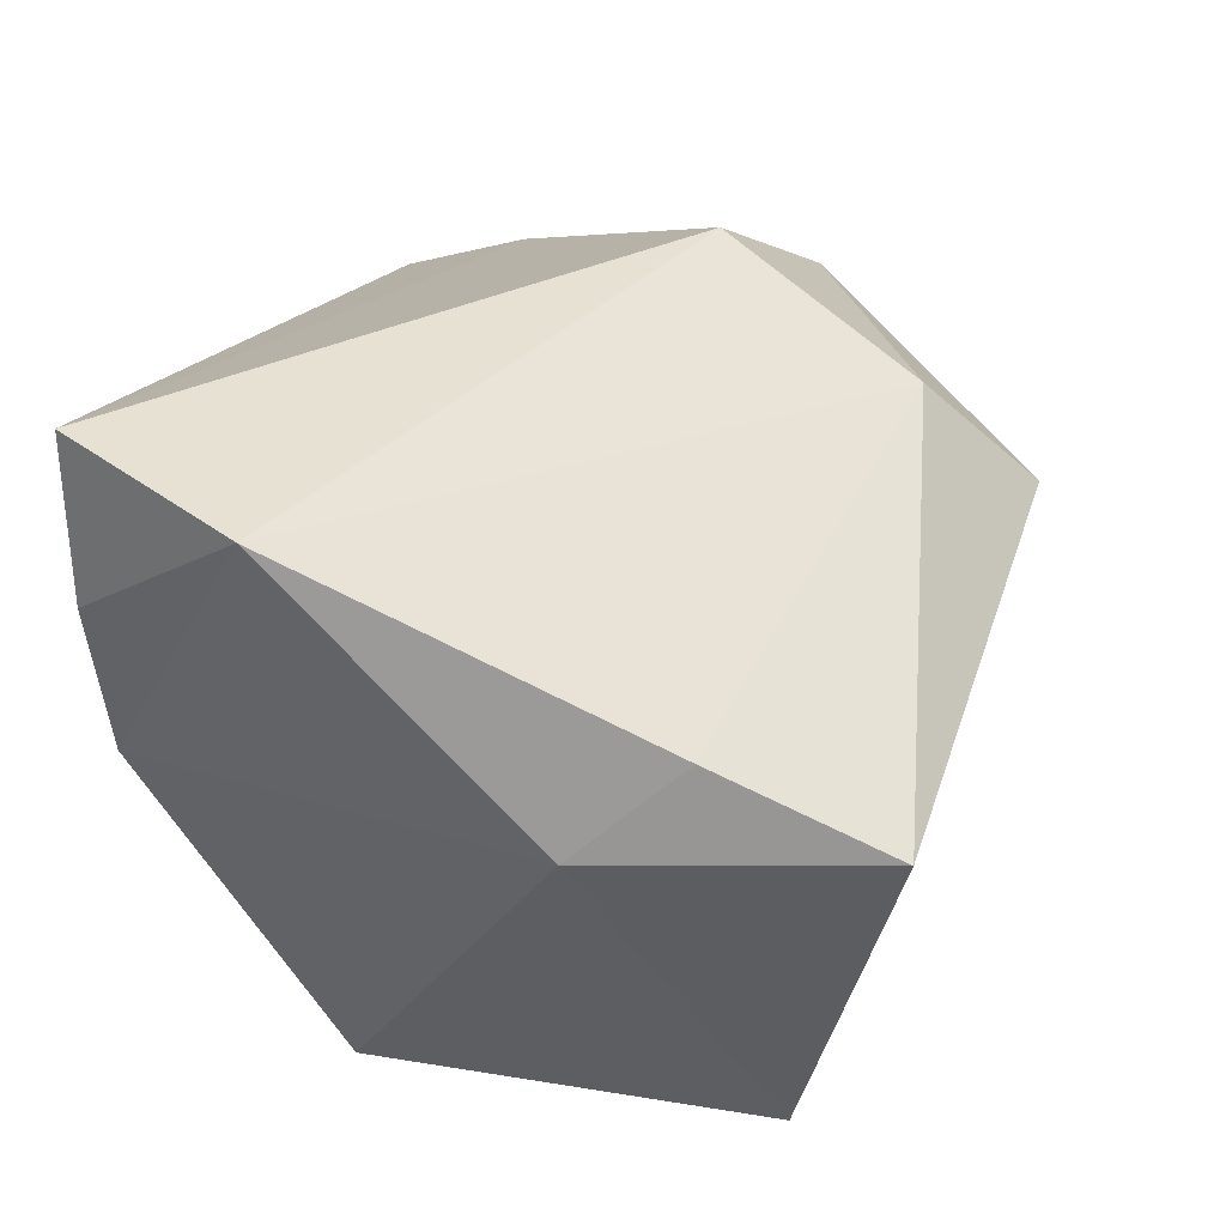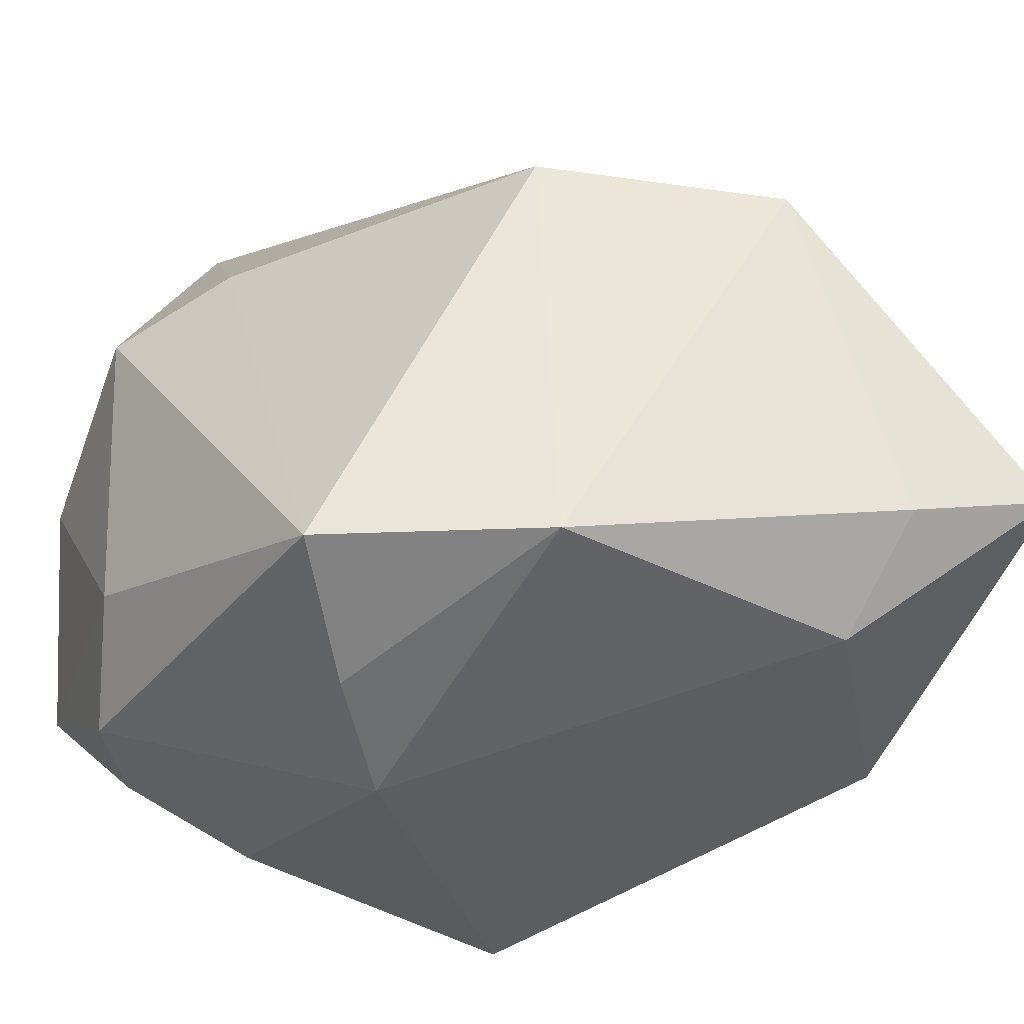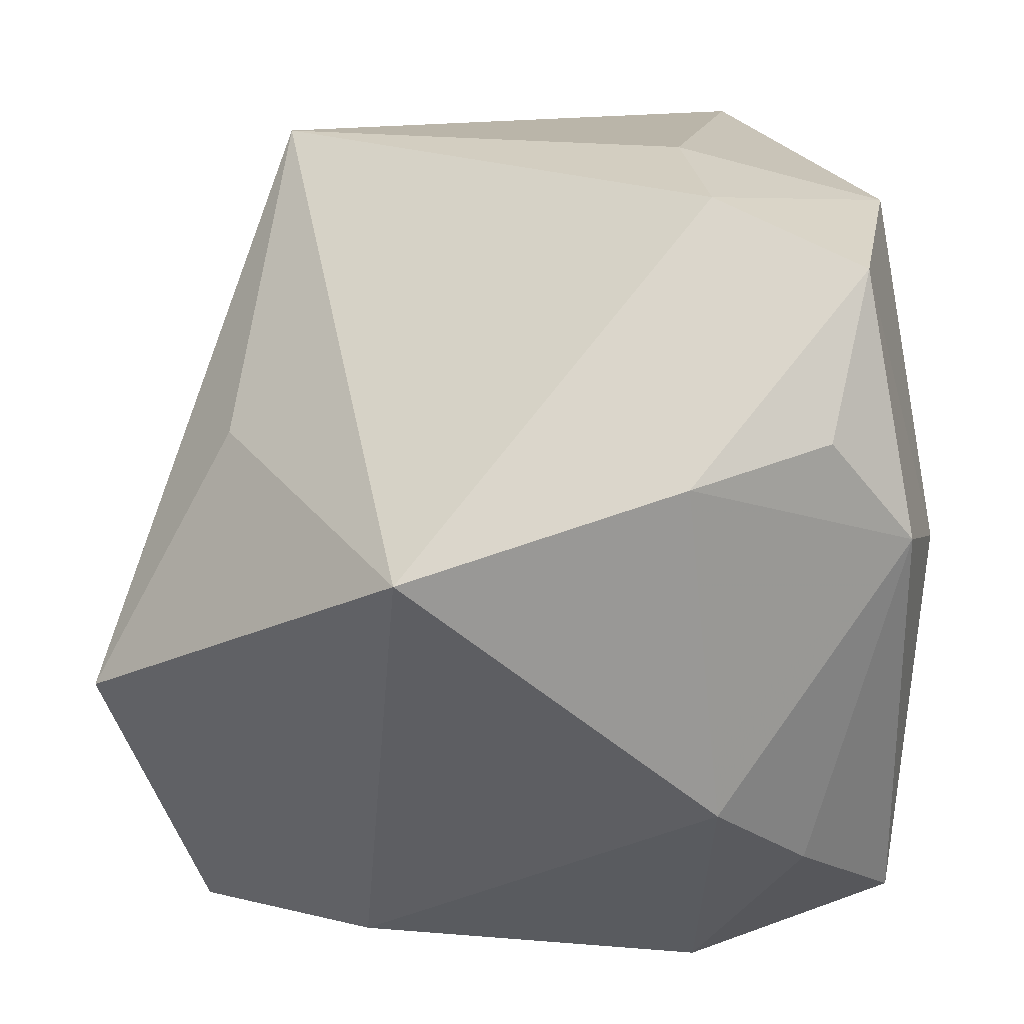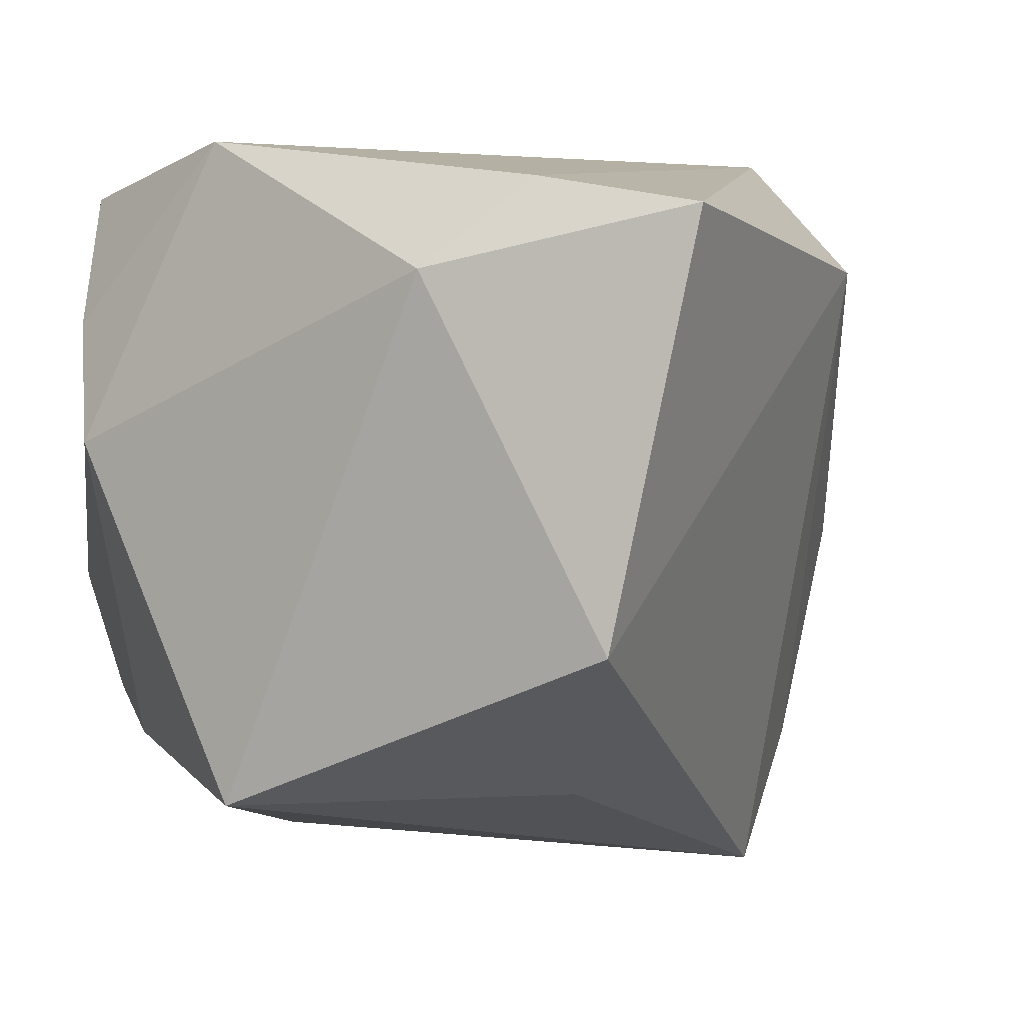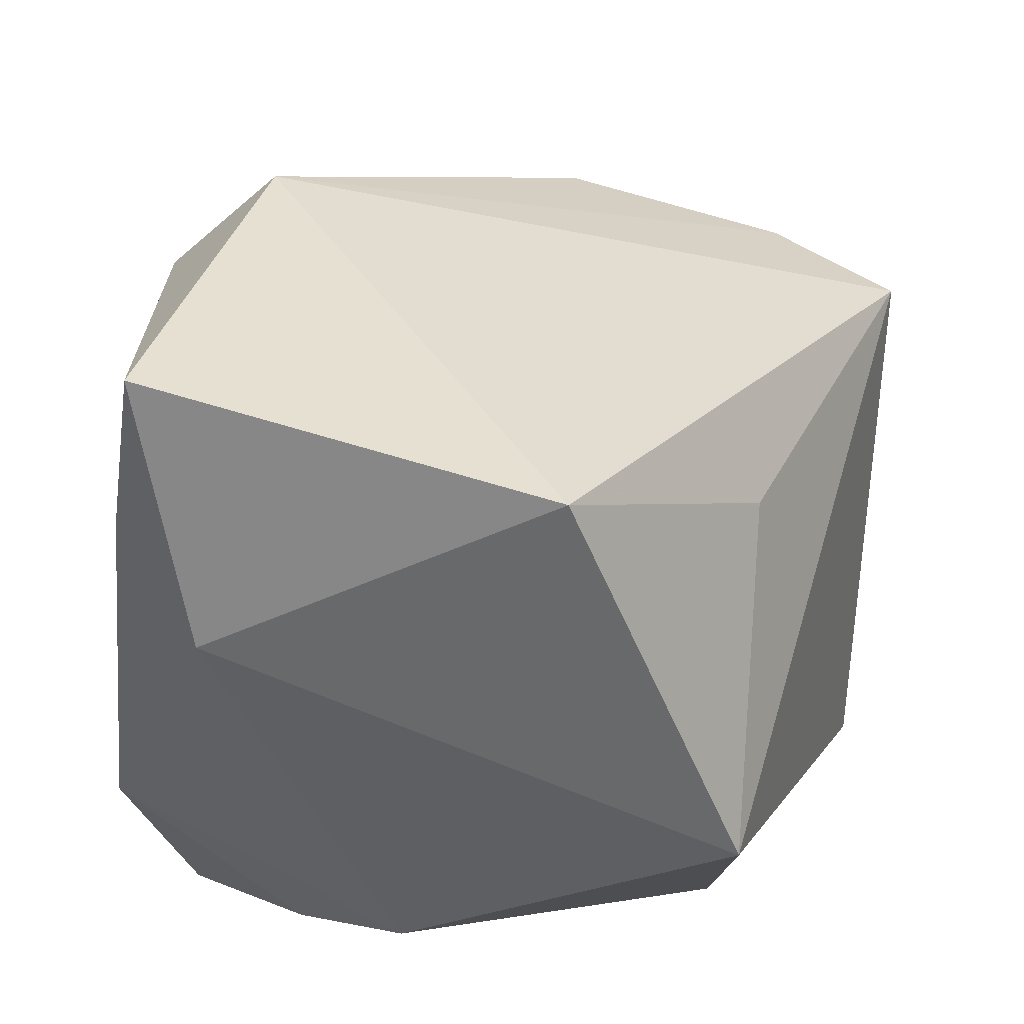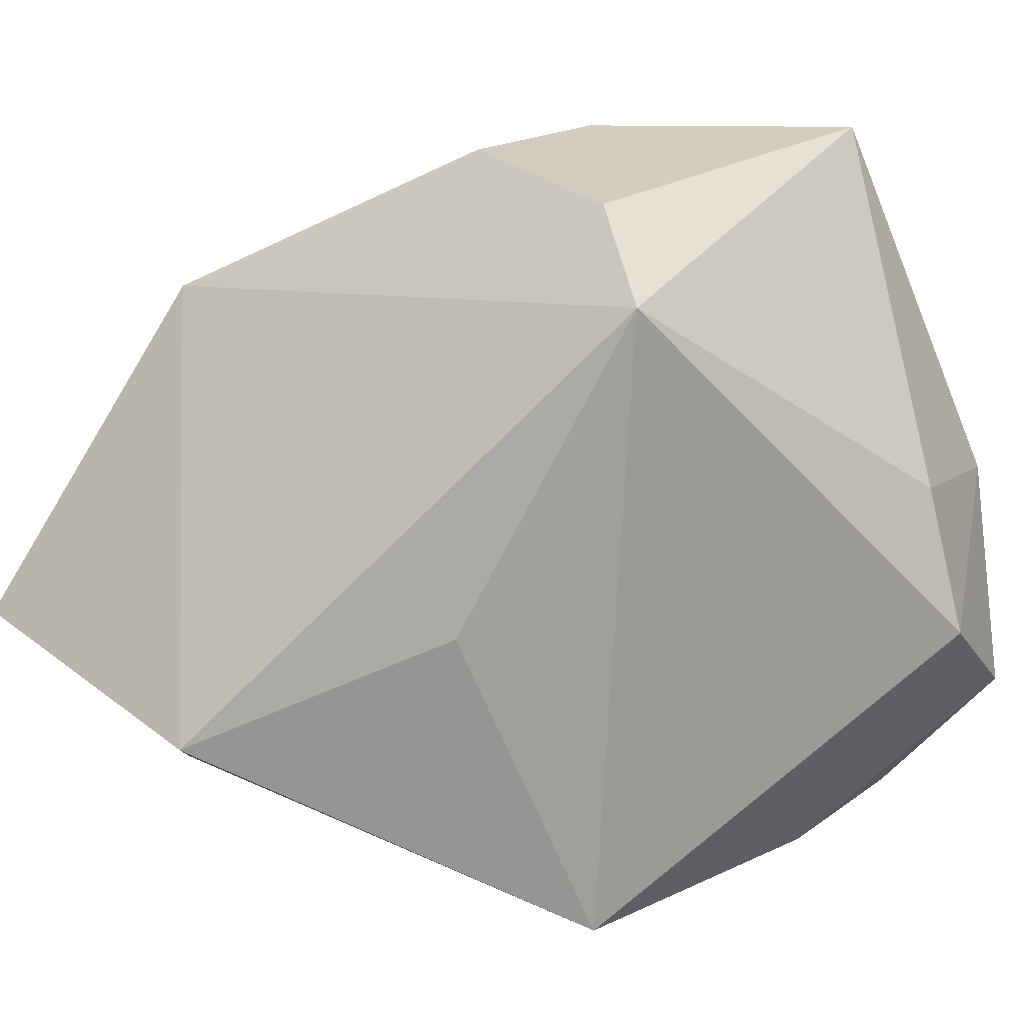
<metadata>
{"format":"obj","ext":"obj","renderer":"f3d","projection":"perspective","resolution":1024,"background":"white","views":[{"elev":67.0,"azim":44.1,"up":"+Z"},{"elev":-32.2,"azim":-23.3,"up":"+Y"},{"elev":-55.5,"azim":-170.4,"up":"+Y"},{"elev":14.4,"azim":51.8,"up":"+Z"},{"elev":-28.8,"azim":85.2,"up":"+Y"},{"elev":0.9,"azim":140.9,"up":"+Y"}]}
</metadata>
<code>
v -0.02296 -0.009221 -0.04115
v -0.03019 0.02562 -0.000101
v -0.02031 0.005885 -0.03938
v -0.003079 0.03733 0.01367
v -0.009456 -0.02566 0.04173
v -0.03683 -0.01507 -0.03413
v -0.04013 0.01897 -0.00882
v -0.04013 0.008187 -0.0287
v -0.04013 -0.01604 -0.002804
v 0.02892 0.02842 0.02749
v 0.04725 -0.01999 -0.001211
v -0.0006571 0.04515 -0.007942
v 0.01536 0.03393 -0.02846
v 0.01868 0.02385 0.03803
v 0.0134 0.0416 -0.006017
v -0.02293 -0.03451 0.02164
v -0.006332 0.02667 0.02949
v 0.02905 -0.008724 -0.02241
v -0.03099 -0.02681 -0.02263
v -0.02547 0.04548 -0.02326
v -0.03107 -0.02713 0.0336
v 0.0109 -0.03915 -0.02195
v 0.04598 -0.008002 0.03986
v -0.03753 -0.02714 -0.01064
v 0.02099 0.02296 -0.03976
v 0.0288 -0.01385 0.04107
v -0.0172 -0.03215 -0.02327
v 0.02495 -0.02503 0.03274
v -0.01514 -0.03915 0.01076
f 11 28 22
f 23 28 11
f 22 28 29
f 5 29 28
f 17 14 4
f 21 5 17
f 17 5 14
f 9 7 8
f 9 24 21
f 21 7 9
f 27 1 22
f 22 29 27
f 27 29 24
f 8 1 6
f 6 9 8
f 24 9 6
f 1 27 6
f 3 1 8
f 10 14 23
f 23 11 10
f 4 14 10
f 10 12 4
f 18 11 22
f 21 24 16
f 24 29 16
f 16 5 21
f 29 5 16
f 26 28 23
f 26 5 28
f 23 14 26
f 14 5 26
f 19 27 24
f 24 6 19
f 19 6 27
f 2 7 21
f 21 17 2
f 1 3 25
f 22 1 25
f 25 18 22
f 11 18 25
f 25 10 11
f 13 10 25
f 13 12 15
f 15 10 13
f 12 10 15
f 20 12 13
f 13 25 20
f 20 25 3
f 7 2 20
f 8 7 20
f 20 3 8
f 4 12 20
f 20 17 4
f 20 2 17

</code>
